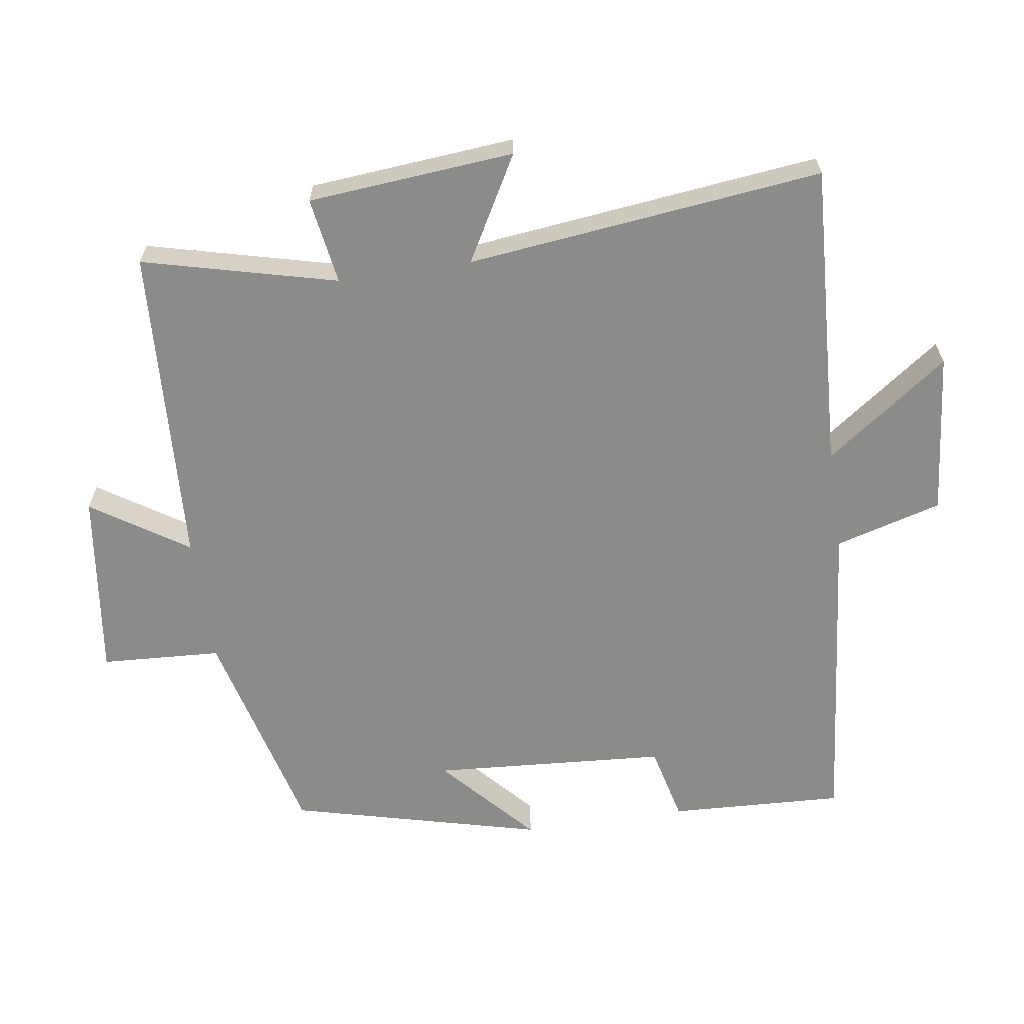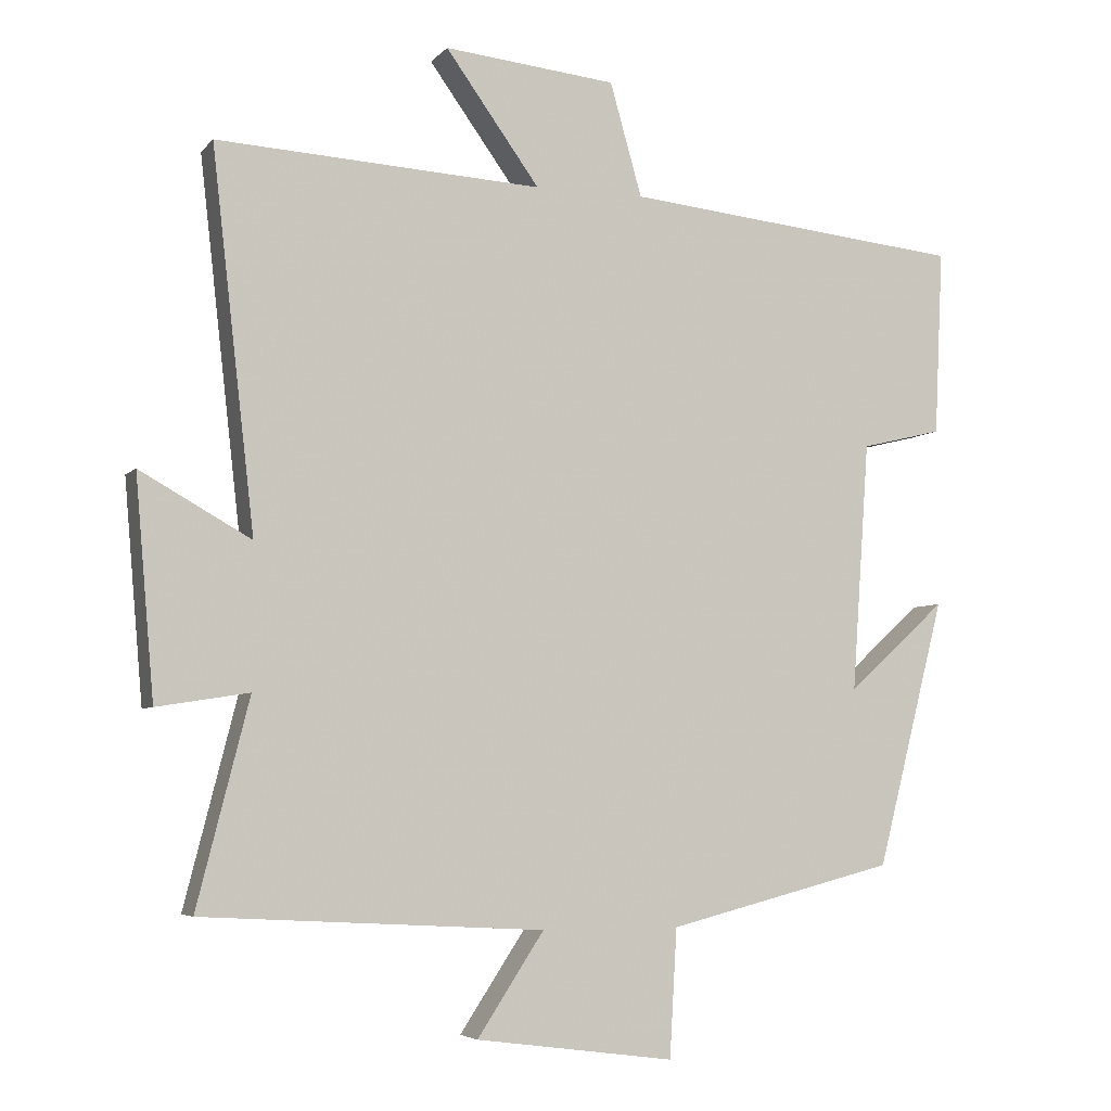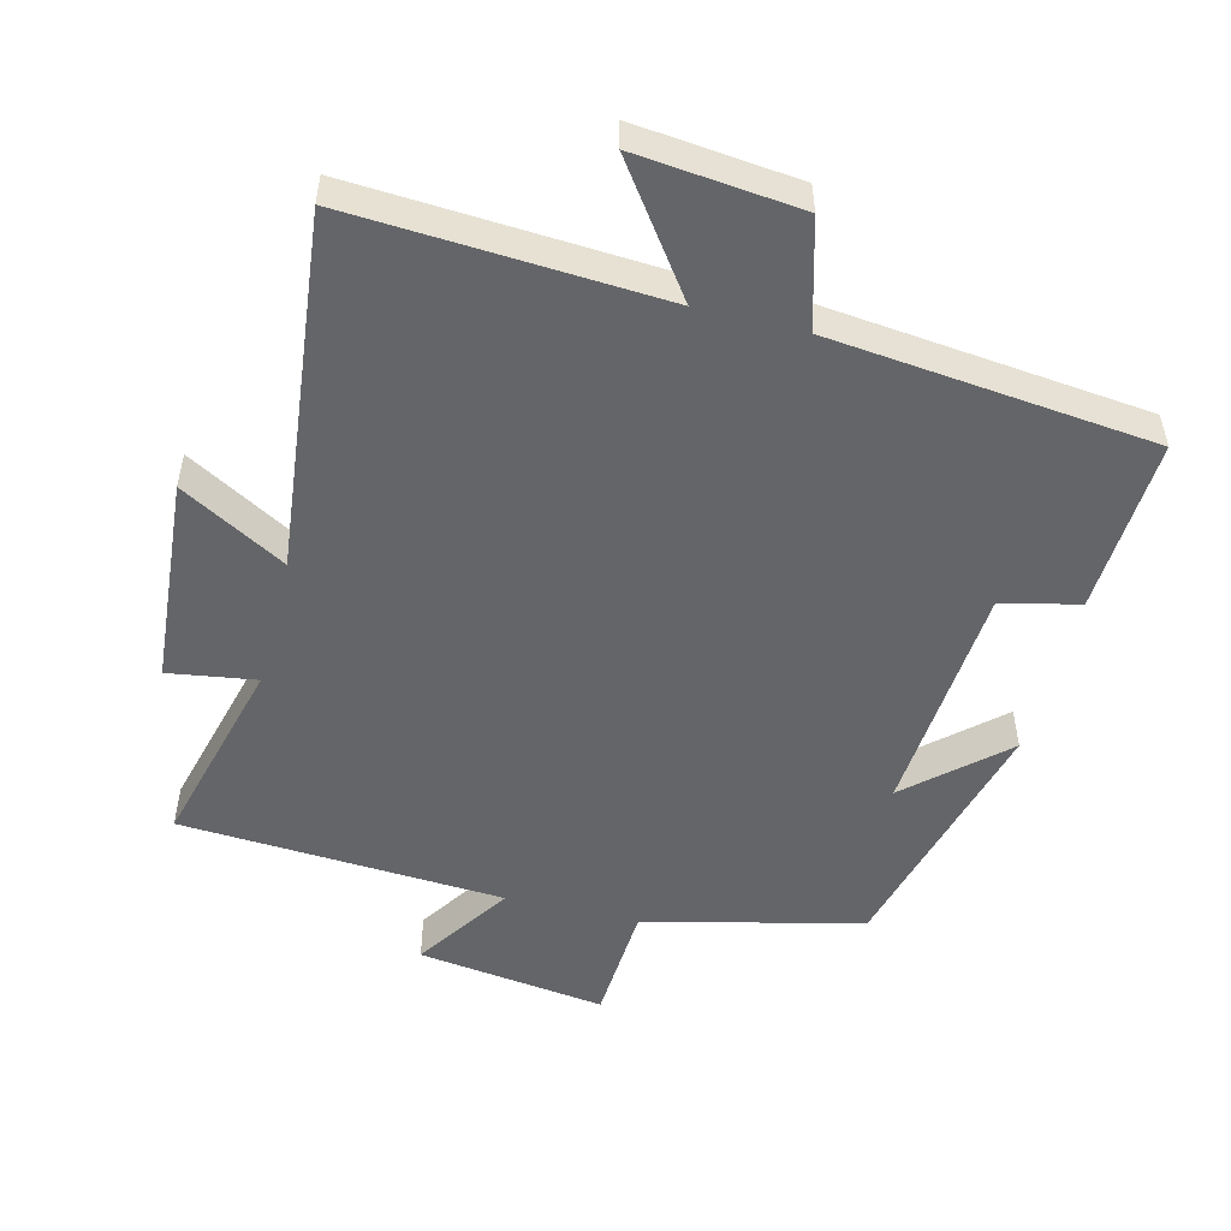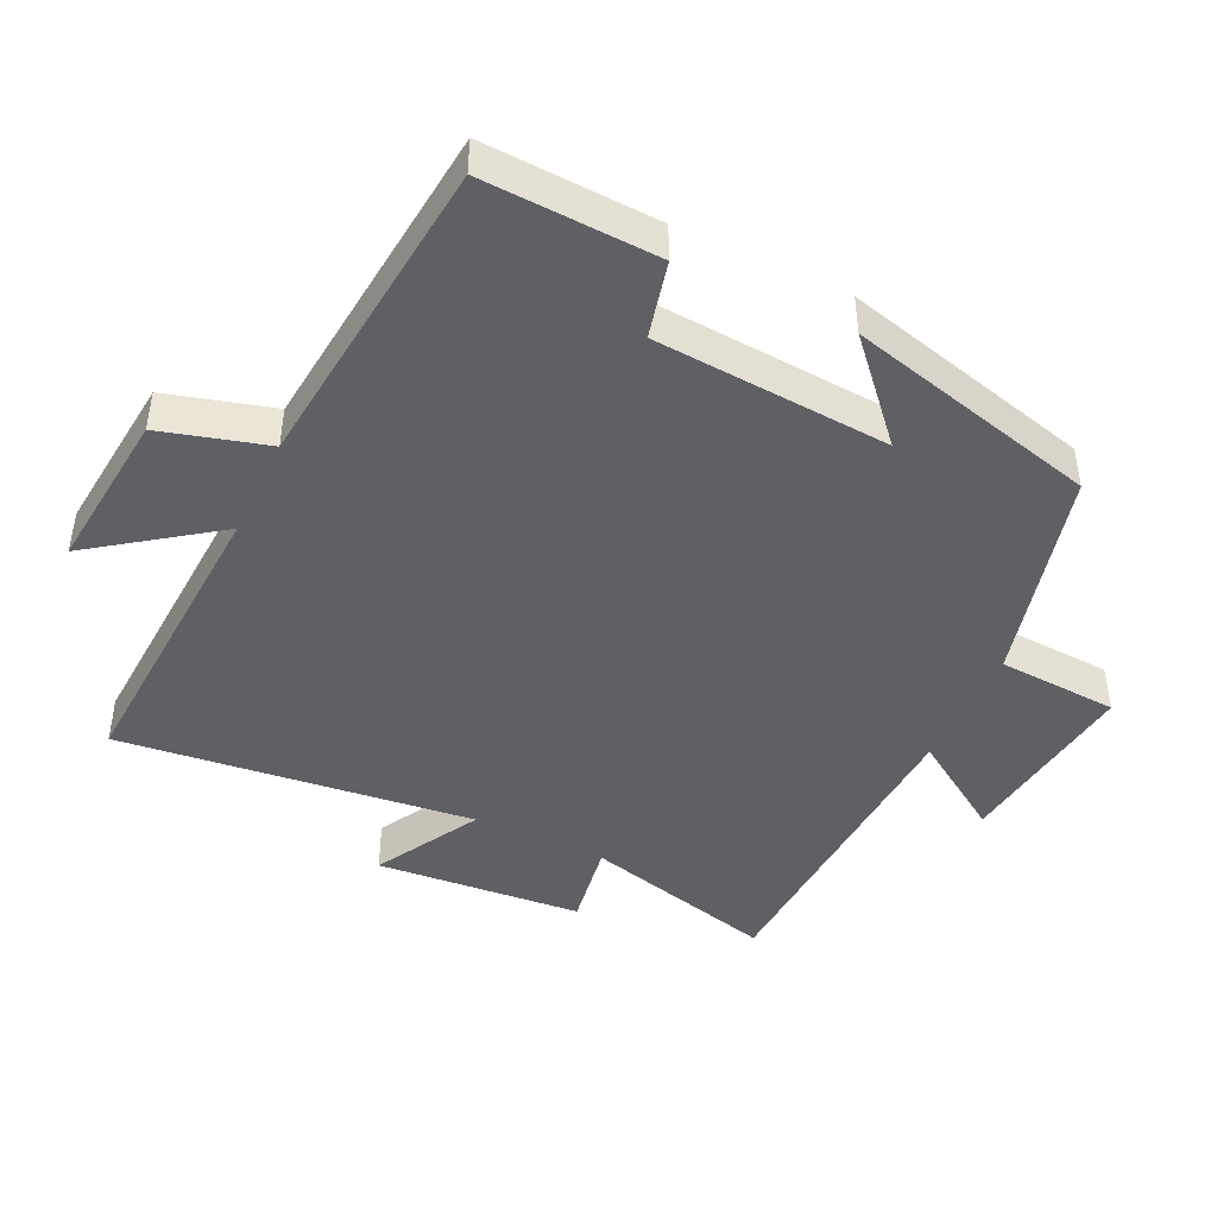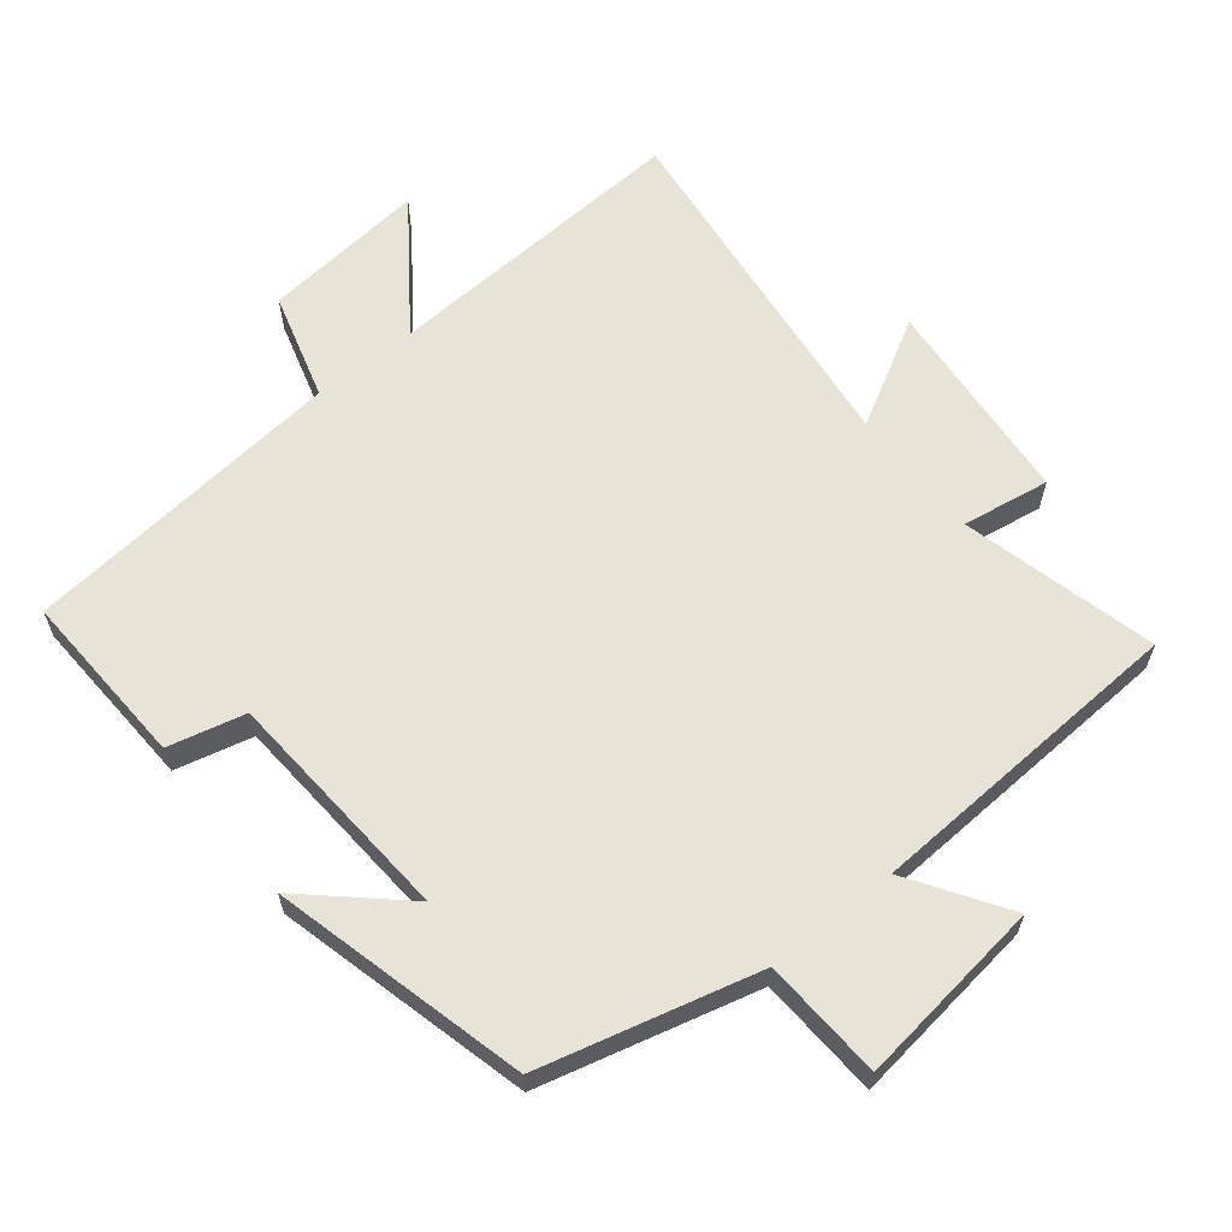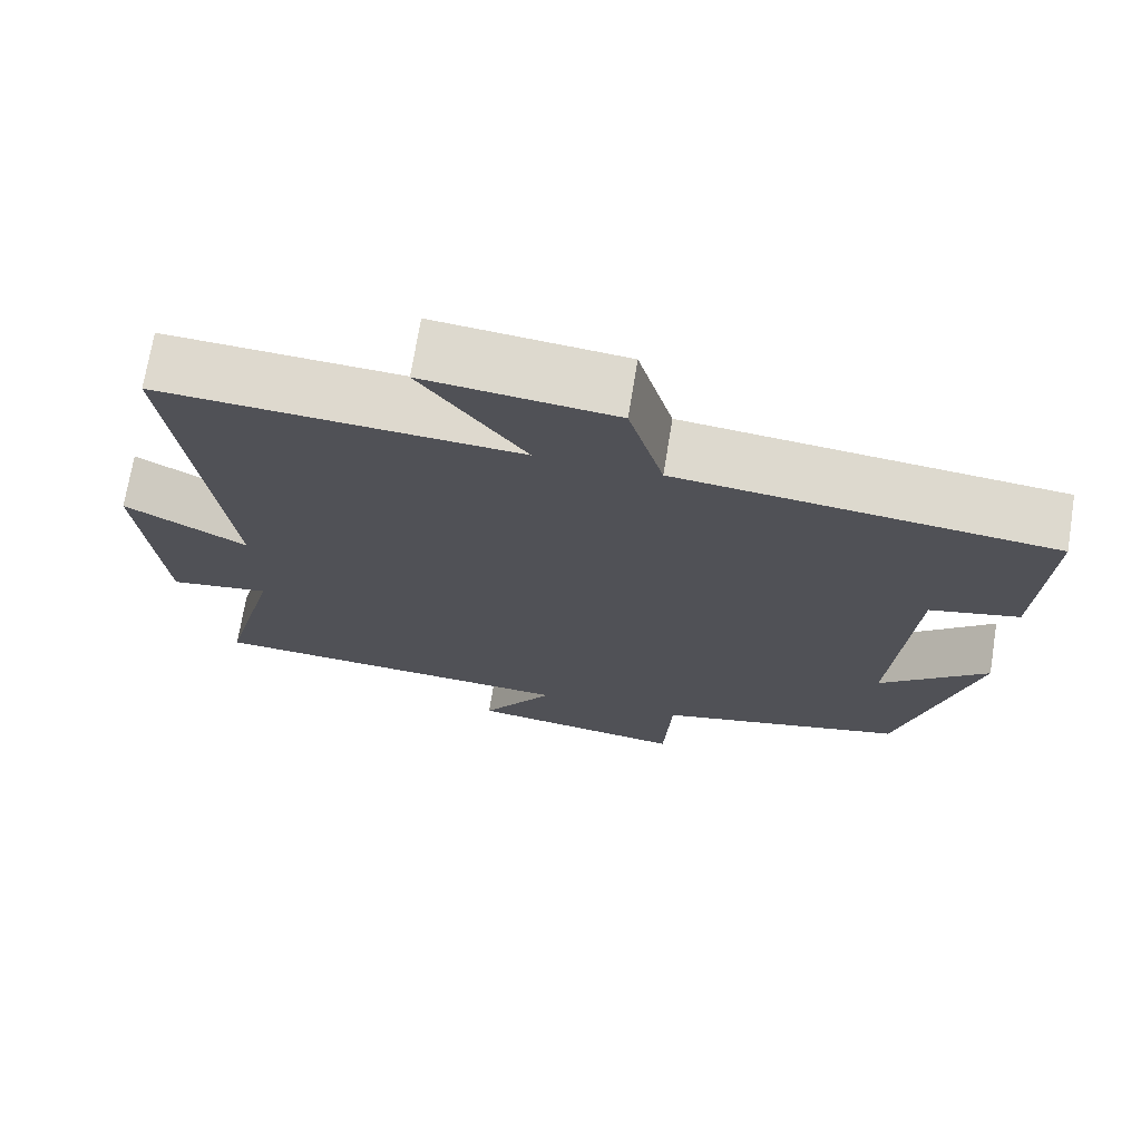
<metadata>
{"format":"obj","ext":"obj","renderer":"f3d","projection":"perspective","resolution":1024,"background":"white","views":[{"elev":-63.7,"azim":-81.5,"up":"+Y"},{"elev":-5.2,"azim":-20.9,"up":"+Z"},{"elev":-51.5,"azim":-14.4,"up":"+Y"},{"elev":-44.9,"azim":64.6,"up":"+Y"},{"elev":62.6,"azim":141.4,"up":"+Y"},{"elev":71.5,"azim":9.2,"up":"+Z"}]}
</metadata>
<code>
v -0.572 0.07 -0.474
v -0.5 0.07 -0.191
v -0.627 0.07 -0.211
v -0.653 0.07 0.091
v -0.5 0.07 0.005
v -0.559 0.07 0.525
v -0.11 0.07 0.5
v -0.24 0.07 0.68
v -0.002 0.07 0.656
v 0.042 0.07 0.5
v 0.512 0.07 0.452
v 0.5 0.07 0.196
v 0.388 0.07 0.169
v 0.364 0.07 -0.175
v 0.5 0.07 -0.052
v 0.406 0.07 -0.42
v 0.091 0.07 -0.5
v 0.081 0.07 -0.676
v -0.193 0.07 -0.64
v -0.101 0.07 -0.5
v -0.572 0 -0.474
v -0.5 0 -0.191
v -0.627 0 -0.211
v -0.653 0 0.091
v -0.5 0 0.005
v -0.559 0 0.525
v -0.11 0 0.5
v -0.24 0 0.68
v -0.002 0 0.656
v 0.042 0 0.5
v 0.512 0 0.452
v 0.5 0 0.196
v 0.388 0 0.169
v 0.364 0 -0.175
v 0.5 0 -0.052
v 0.406 0 -0.42
v 0.091 0 -0.5
v 0.081 0 -0.676
v -0.193 0 -0.64
v -0.101 0 -0.5
f 17 18 19 20
f 17 20 1 2
f 14 15 16 17
f 13 14 17 2
f 10 11 12 13
f 10 13 2 3
f 7 8 9 10
f 7 10 3
f 5 6 7
f 5 7 3
f 3 4 5
f 40 39 38 37
f 22 21 40 37
f 37 36 35 34
f 22 37 34 33
f 33 32 31 30
f 23 22 33 30
f 30 29 28 27
f 23 30 27
f 27 26 25
f 23 27 25
f 25 24 23
f 1 21 22 2
f 2 22 23 3
f 3 23 24 4
f 4 24 25 5
f 5 25 26 6
f 6 26 27 7
f 7 27 28 8
f 8 28 29 9
f 9 29 30 10
f 10 30 31 11
f 11 31 32 12
f 12 32 33 13
f 13 33 34 14
f 14 34 35 15
f 15 35 36 16
f 16 36 37 17
f 17 37 38 18
f 18 38 39 19
f 19 39 40 20
f 20 40 21 1

</code>
